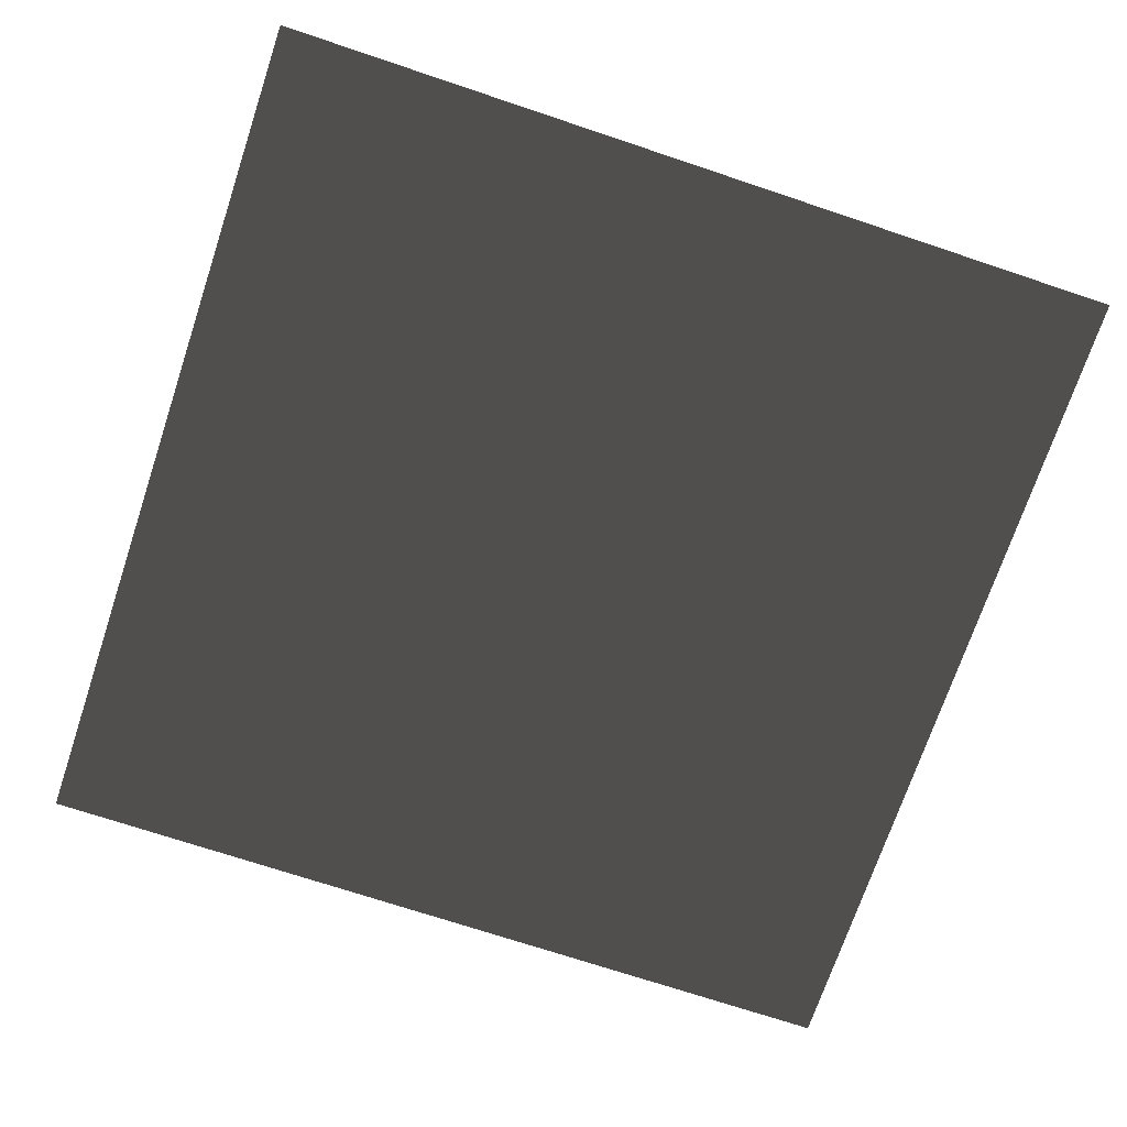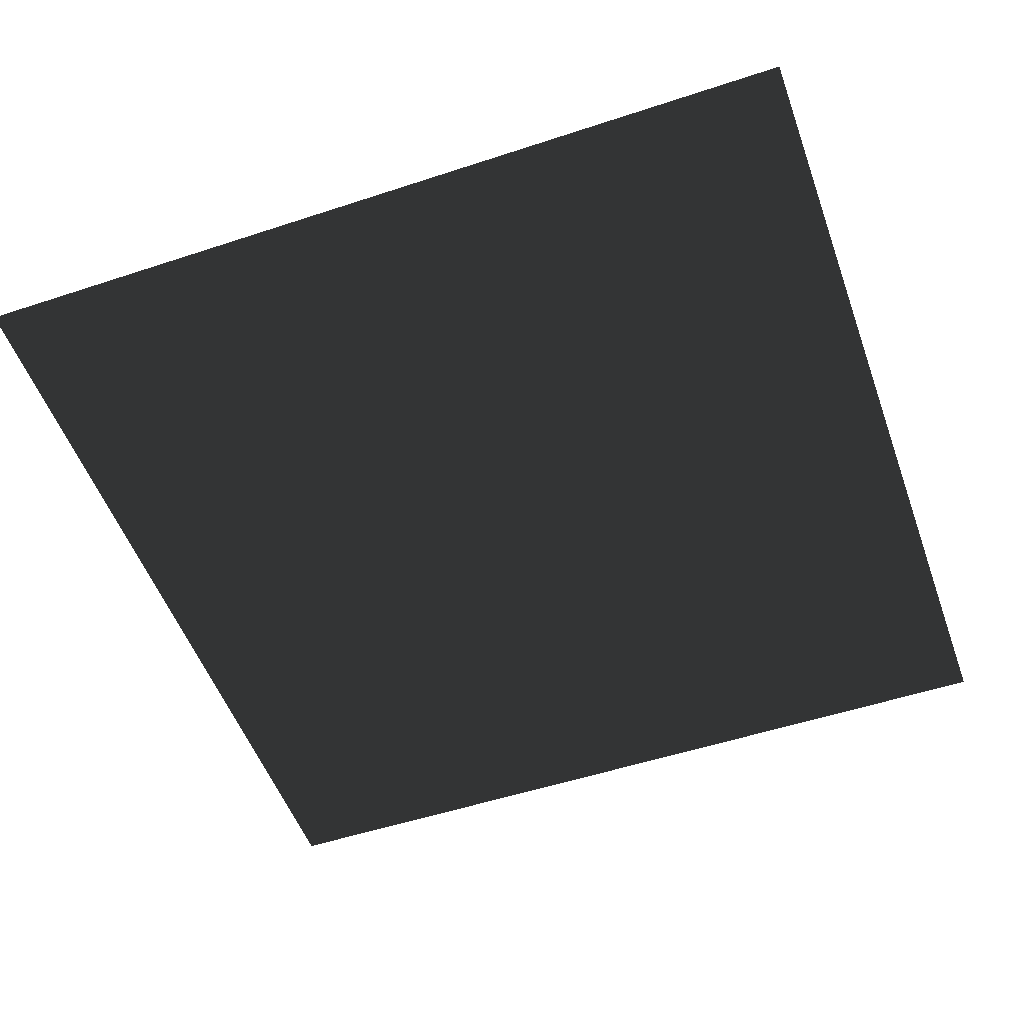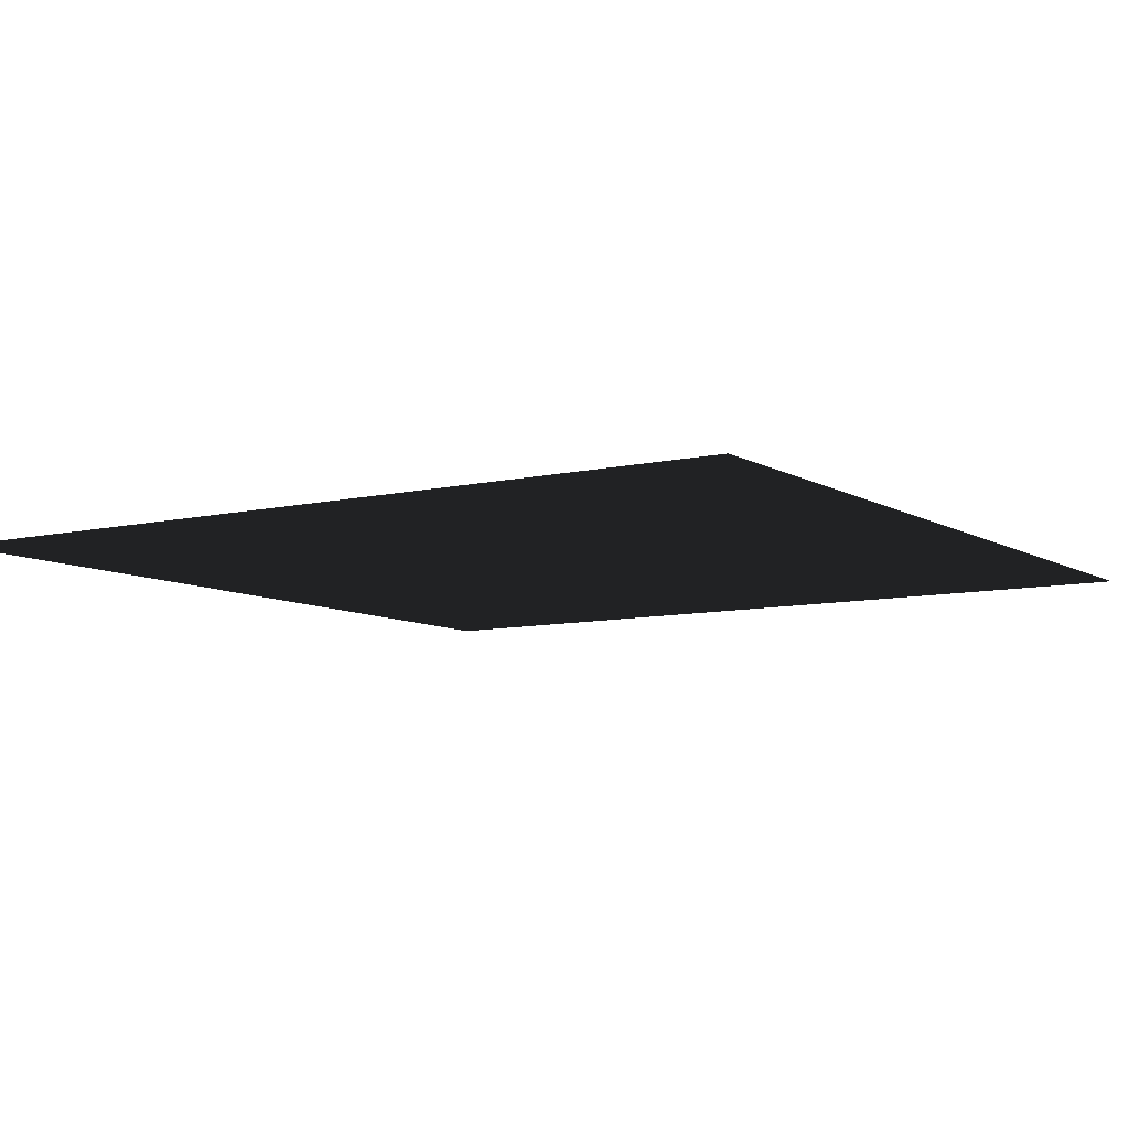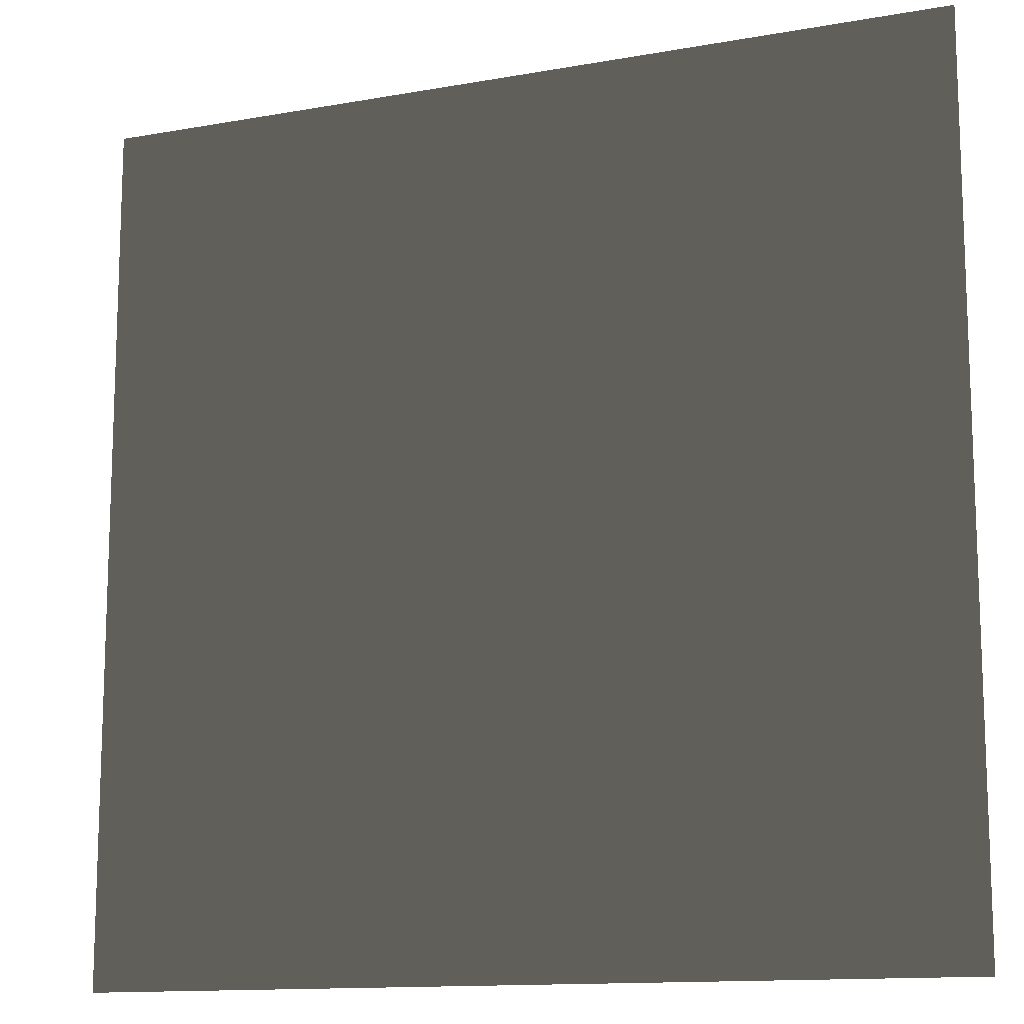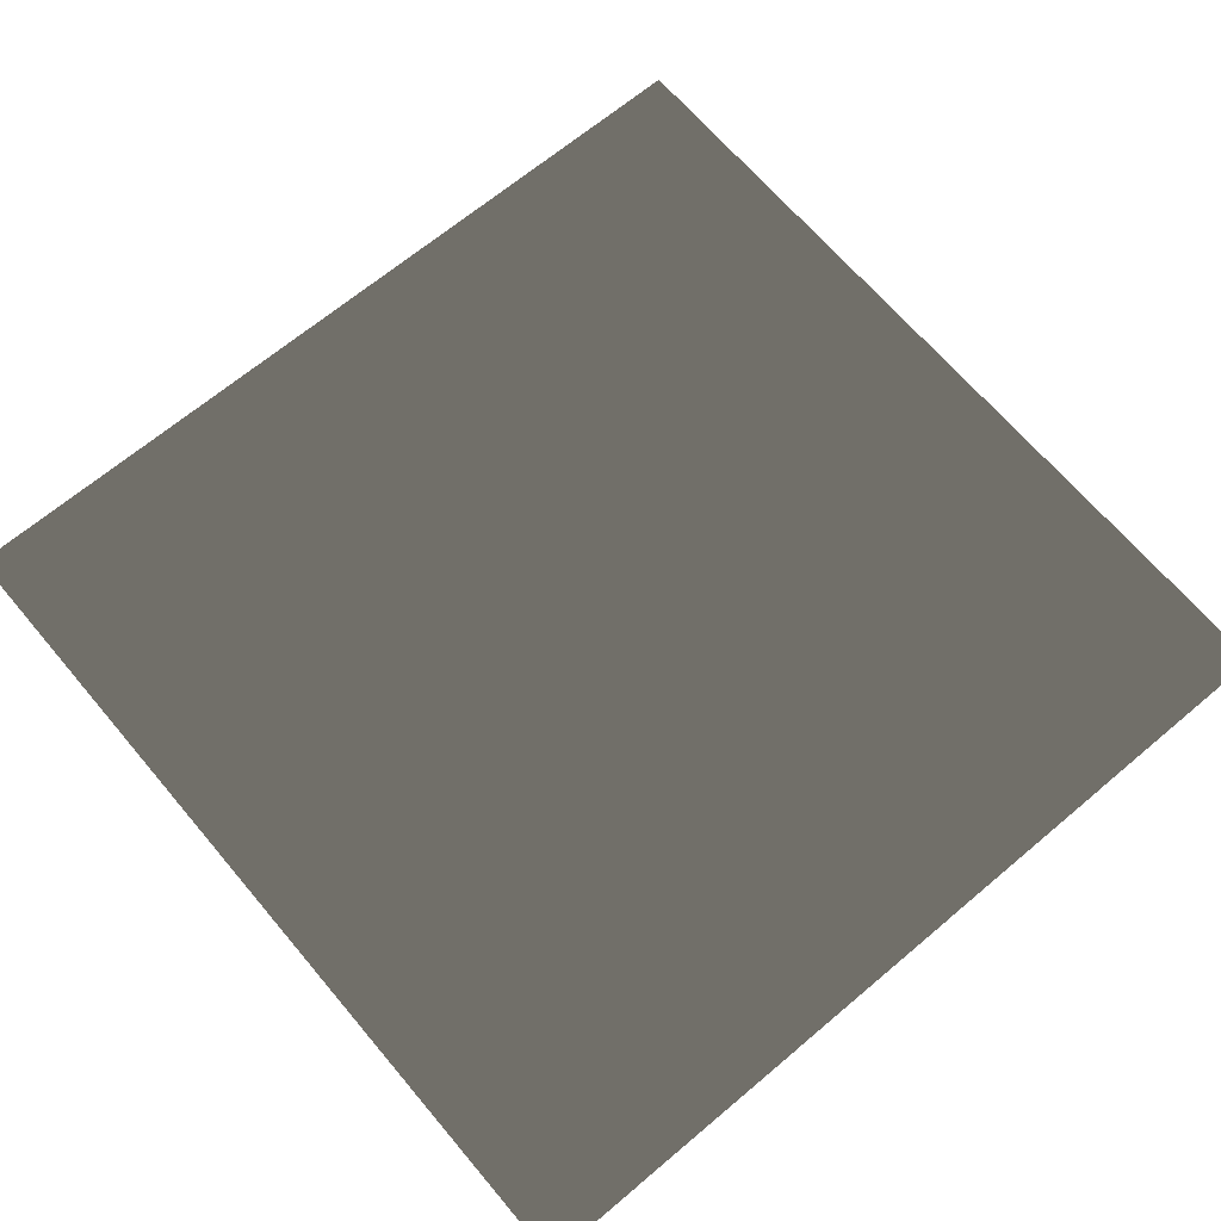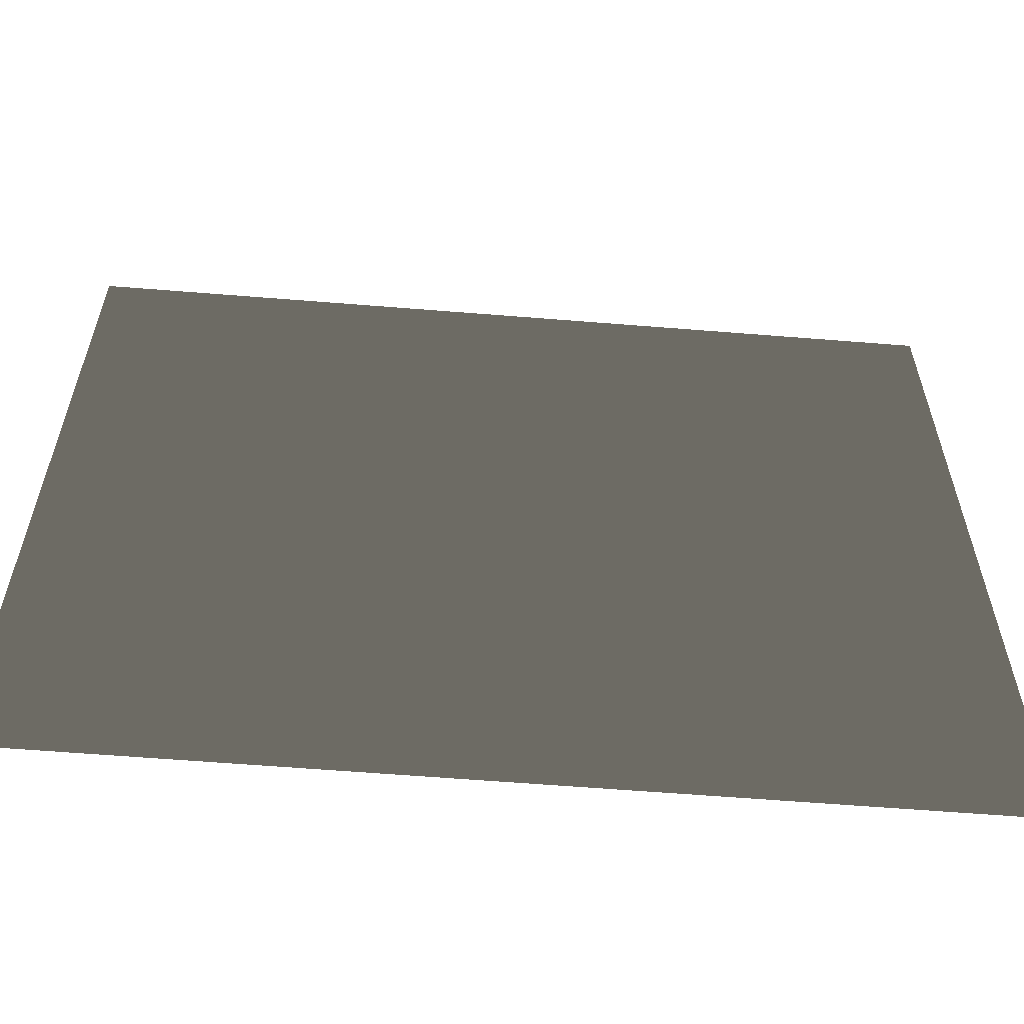
<metadata>
{"format":"obj","ext":"obj","renderer":"f3d","projection":"perspective","resolution":1024,"background":"white","views":[{"elev":-71.5,"azim":71.5,"up":"+Z"},{"elev":-52.3,"azim":109.6,"up":"+Z"},{"elev":-8.3,"azim":123.0,"up":"+Z"},{"elev":-13.0,"azim":-157.6,"up":"+Y"},{"elev":67.0,"azim":-130.2,"up":"+Z"},{"elev":-60.8,"azim":-4.7,"up":"+Y"}]}
</metadata>
<code>
v 2 4.5 0 0.498 0.498 0.498 #0.502
v 2 0.5 0 0.498 0.498 0.498 #0.502
v -2 4.5 0 0.498 0.498 0.498 #0.502
v -2 4.5 0 0.498 0.498 0.498 #0.502
v 2 0.5 0 0.498 0.498 0.498 #0.502
v -2 0.5 0 0.498 0.498 0.498 #0.502
v 2 0.5 0 0.498 0.498 0.498 #0.502
v 2 4.5 0 0.498 0.498 0.498 #0.502
v -2 4.5 0 0.498 0.498 0.498 #0.502
v 2 0.5 0 0.498 0.498 0.498 #0.502
v -2 4.5 0 0.498 0.498 0.498 #0.502
v -2 0.5 0 0.498 0.498 0.498 #0.502
f 1 2 3
f 4 5 6
f 7 8 9
f 10 11 12

</code>
